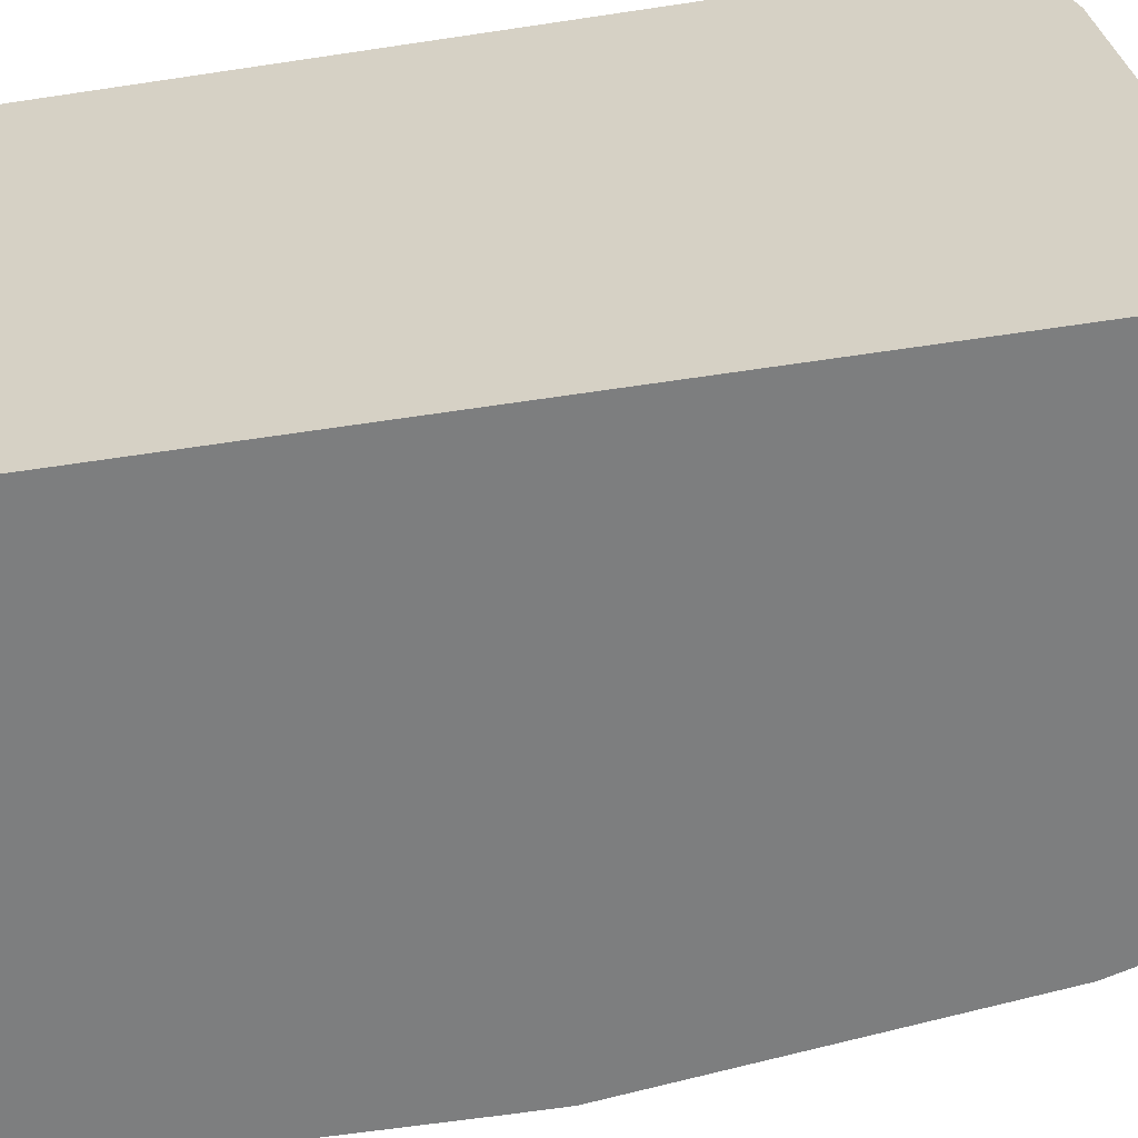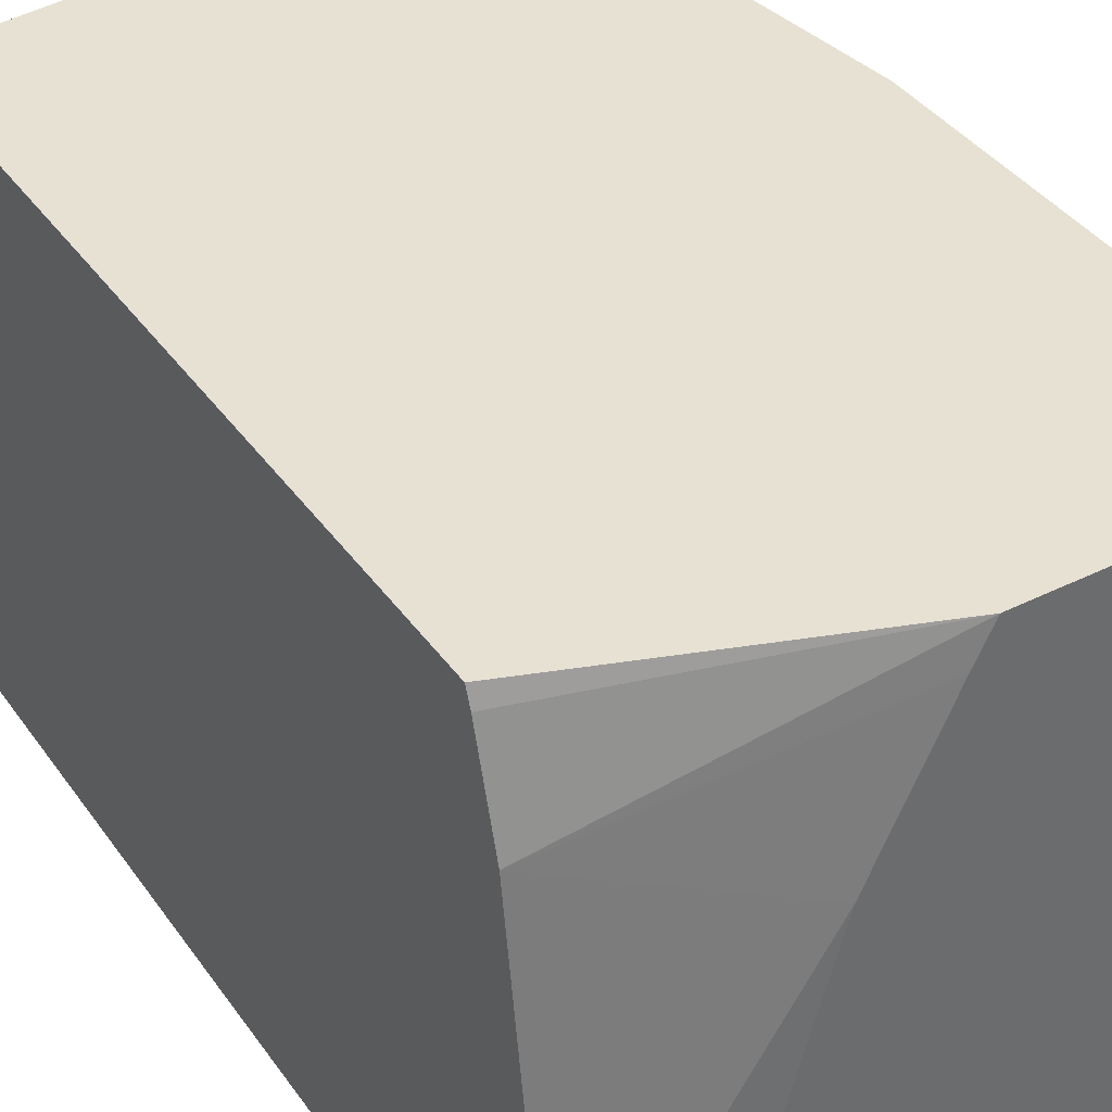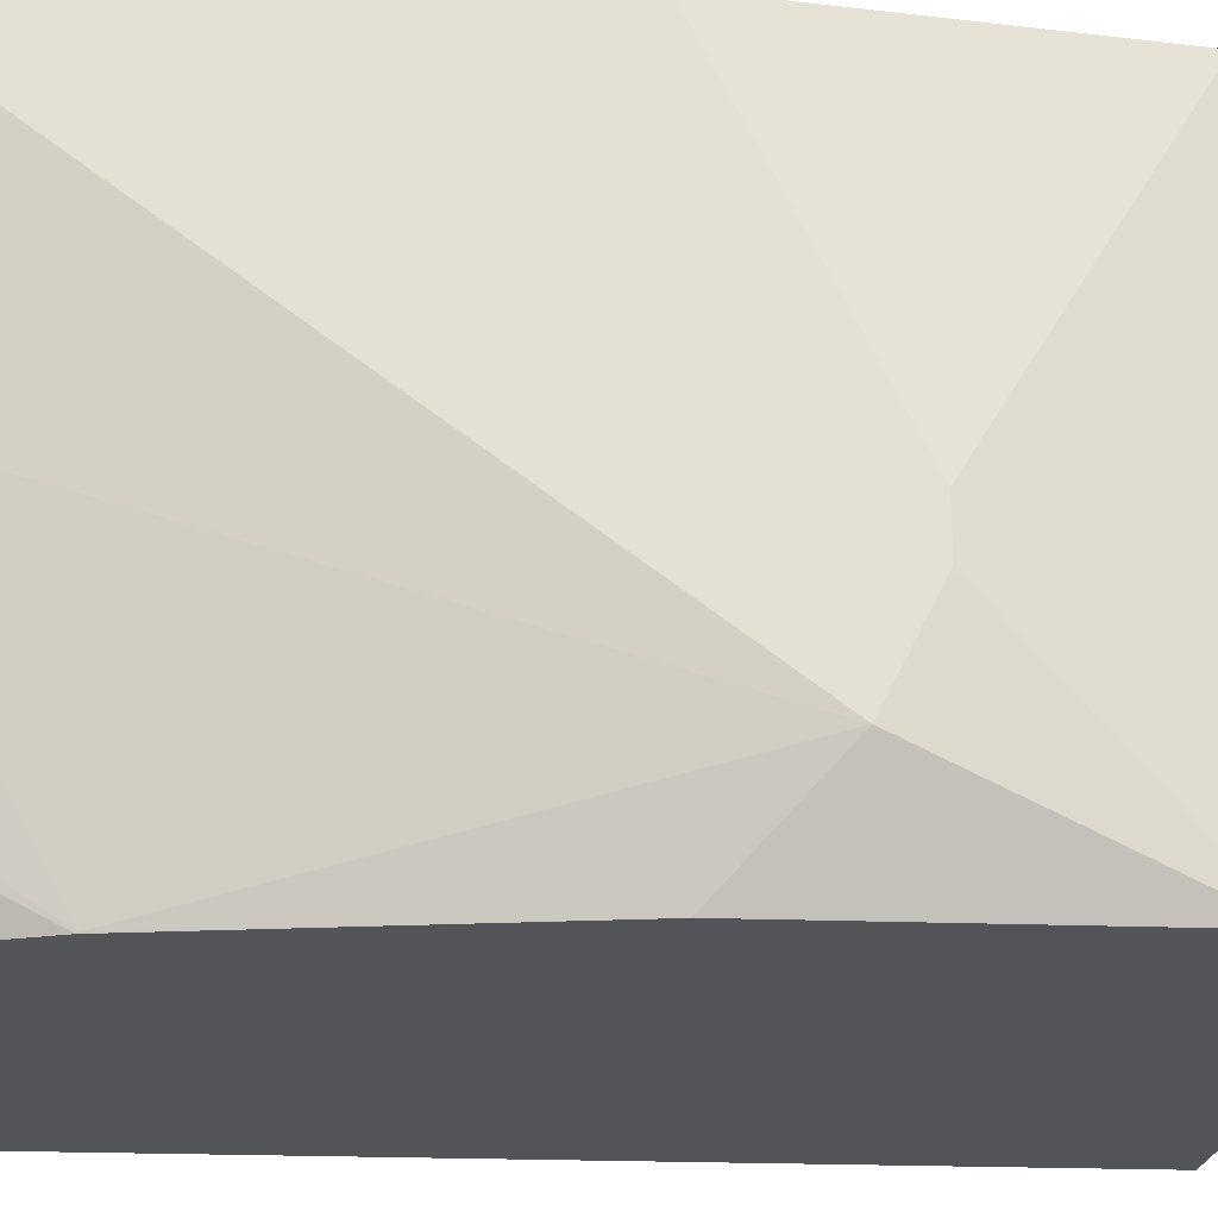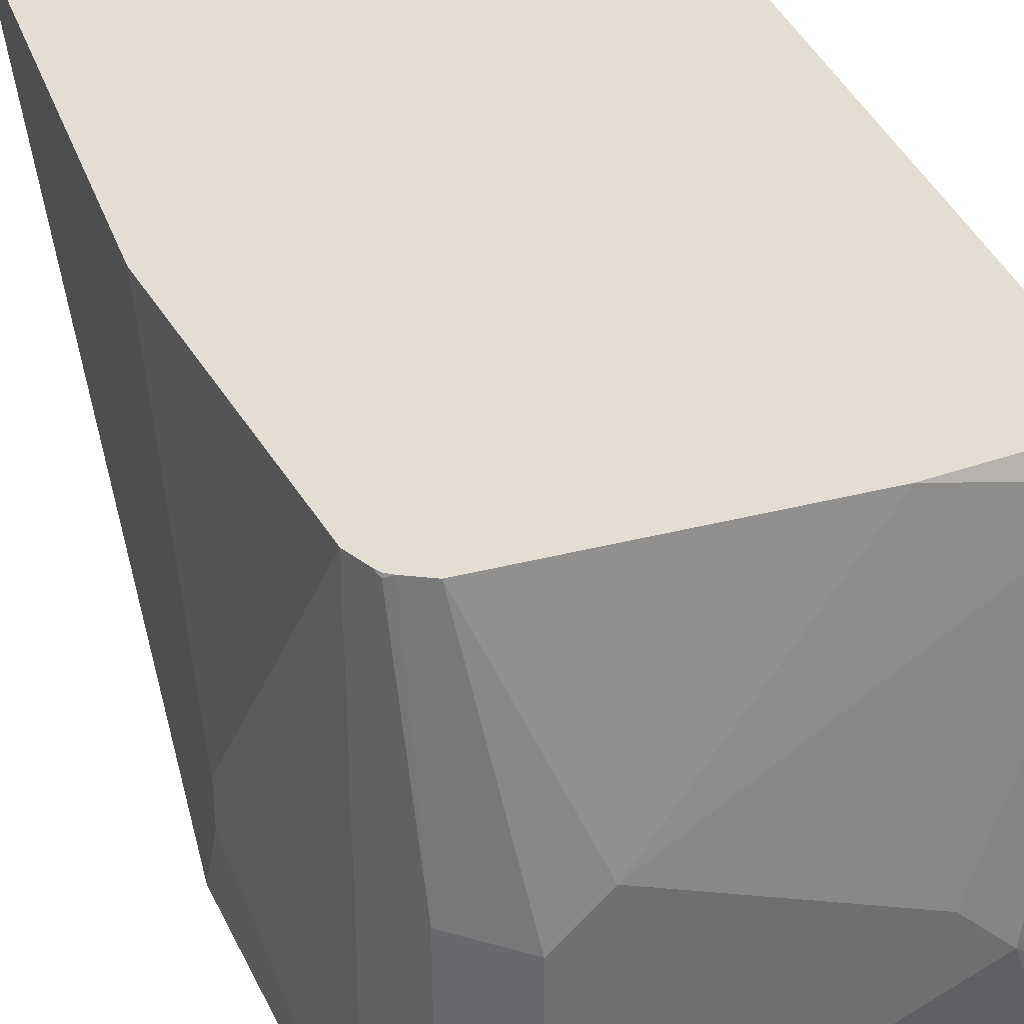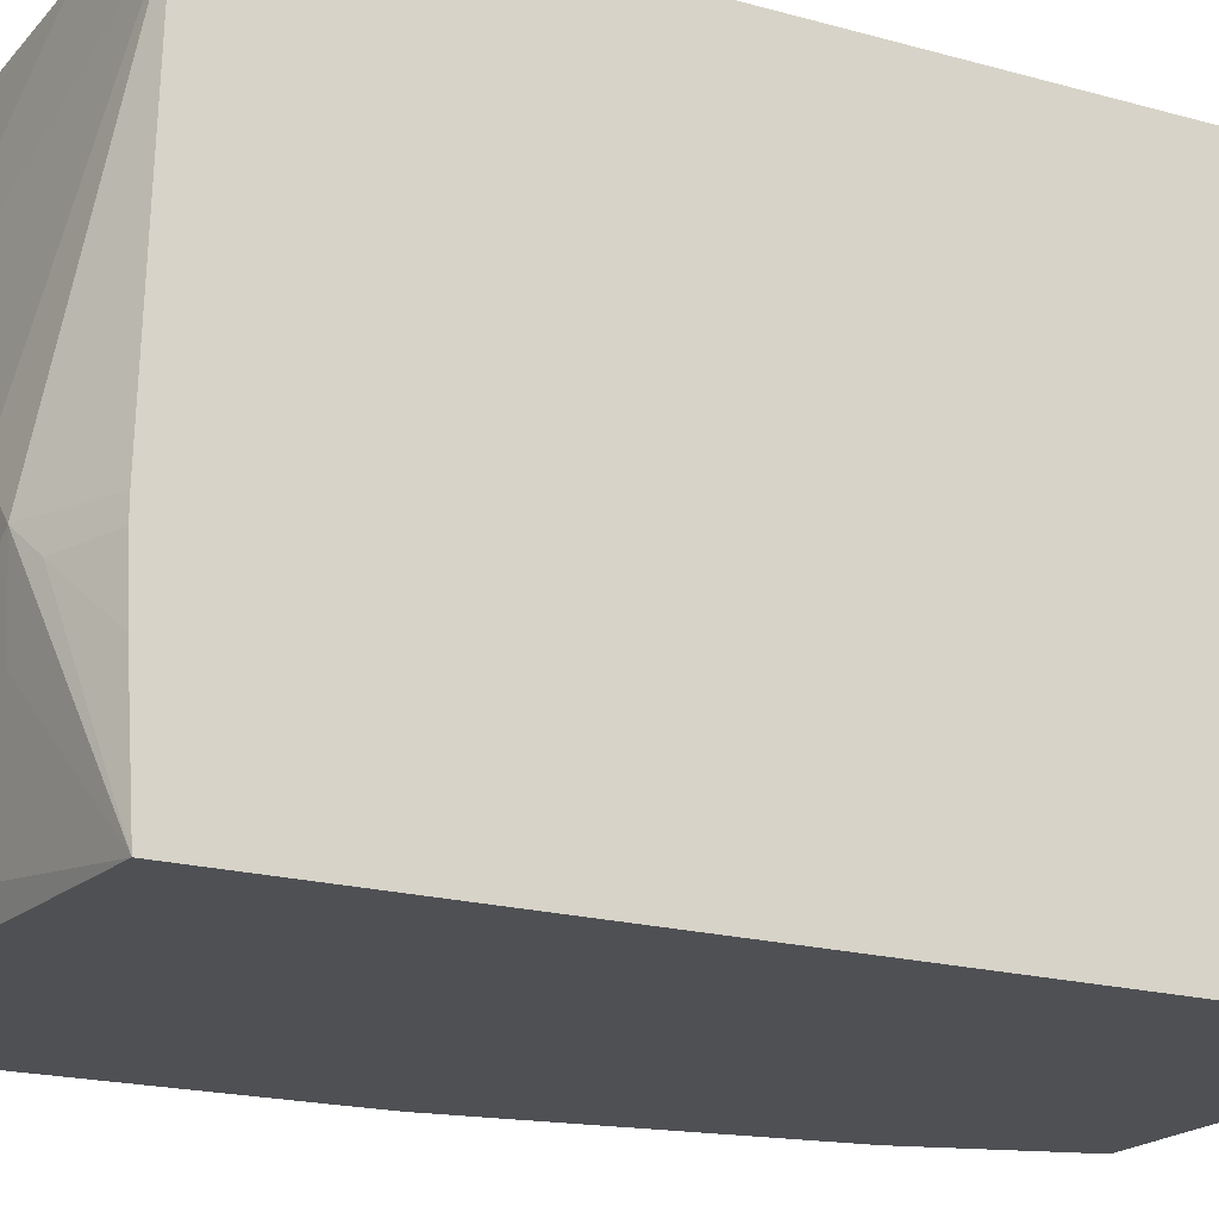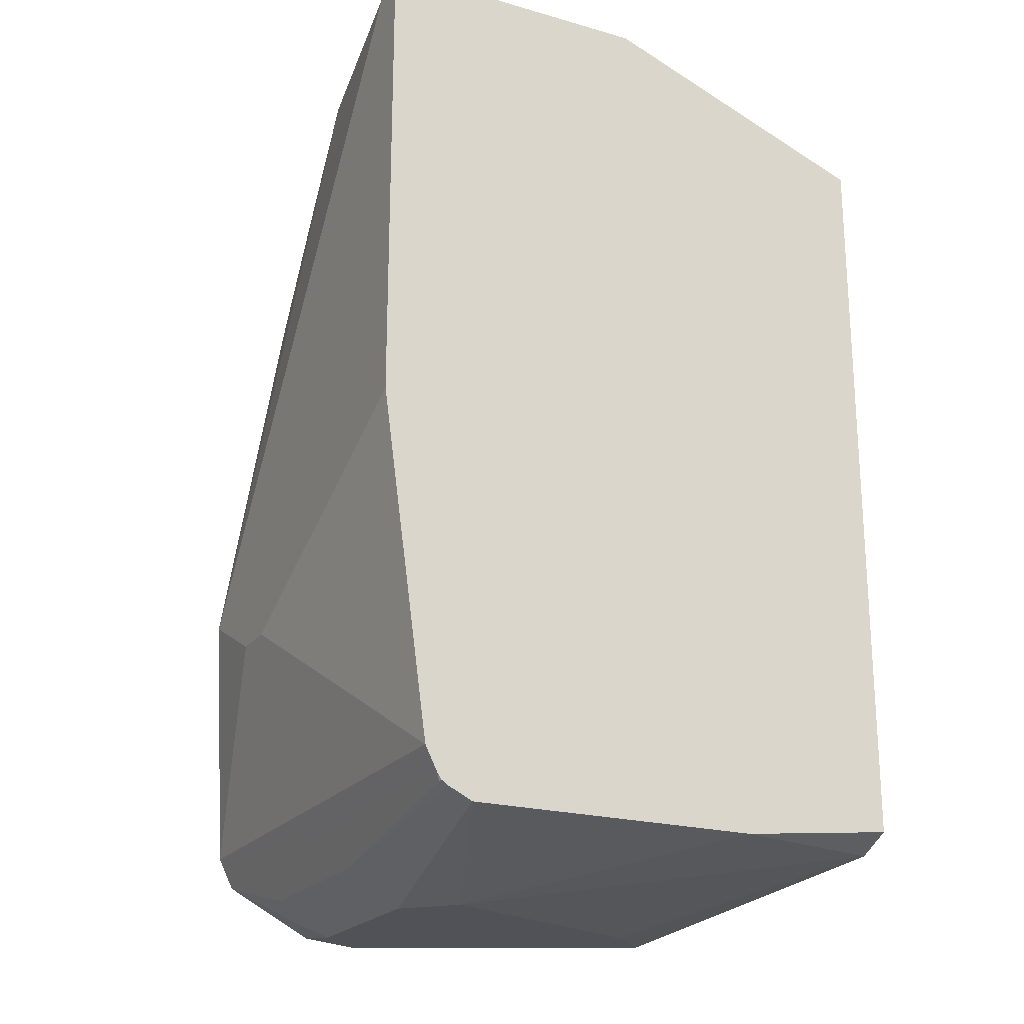
<metadata>
{"format":"obj","ext":"obj","renderer":"f3d","projection":"perspective","resolution":1024,"background":"white","views":[{"elev":-59.3,"azim":98.9,"up":"+Z"},{"elev":39.4,"azim":148.3,"up":"+Z"},{"elev":-23.4,"azim":-93.5,"up":"+Z"},{"elev":36.2,"azim":-18.6,"up":"+Z"},{"elev":-19.1,"azim":62.1,"up":"+Z"},{"elev":-21.4,"azim":-26.7,"up":"+Y"}]}
</metadata>
<code>
v -0.1836 -0.3468 -0.3113
v -0.05597 -0.3468 -0.3113
v -0.1941 -0.3416 -0.3113
v -0.1904 -0.3536 -0.4216
v -0.1632 -0.3672 -0.4284
v -0.1428 -0.3672 -0.408
v 0.01232 -0.3468 -0.3264
v 0.01232 -0.3392 -0.3113
v -0.1972 -0.34 -0.3128
v -0.1969 -0.3397 -0.3113
v -0.1904 -0.3536 -0.5032
v -0.1988 -0.3369 -0.3113
v -0.1632 -0.3672 -0.51
v -0.04081 -0.3672 -0.4488
v -0.02042 -0.3672 -0.4692
v 0.01232 -0.3509 -0.4692
v 0.01232 -0.01845 -0.3113
v -0.1768 -0.3604 -0.5168
v -0.1972 -0.34 -0.5512
v -0.204 -0.3264 -0.3113
v -0.2036 -0.3272 -0.5512
v -0.1428 -0.3672 -0.5304
v -0.1582 -0.3608 -0.5512
v -0.03062 -0.3621 -0.4998
v 0.01232 -0.3468 -0.5512
v -0.0102 -0.3621 -0.4794
v 0.01232 -0.3509 -0.4775
v 0.01232 -0.01579 -0.3184
v -0.1066 0.02631 -0.3113
v -0.2244 -0.2448 -0.4488
v -0.204 -0.3264 -0.5512
v -0.2244 -0.1784 -0.3113
v -0.1432 -0.3596 -0.5512
v 0.01232 -0.3499 -0.5019
v 0.01232 0.02057 -0.5512
v 0.01232 -0.004042 -0.3592
v -0.09907 0.02631 -0.3264
v -0.2218 0.02631 -0.3113
v -0.2244 -0.2448 -0.4692
v -0.2244 -0.2244 -0.51
v -0.204 -0.204 -0.5512
v -0.2244 0.02038 -0.3113
v -0.03326 0.02631 -0.5512
v -0.03354 0.02631 -0.5289
v 0.01232 0.02038 -0.5304
v 0.01232 0.01634 -0.5019
v -0.07027 0.02631 -0.3876
v -0.2214 0.02631 -0.3323
v -0.2244 0.02038 -0.3264
v -0.2039 -0.1836 -0.5512
v -0.204 0.02631 -0.4284
v -0.1836 -0.04083 -0.5508
v -0.1632 0.02631 -0.5512
v -0.03597 0.02631 -0.5129
v -0.1834 -0.04041 -0.5512
v -0.1806 0.02631 -0.5159
v -0.1836 0.02038 -0.51
f 25 34 26
f 26 34 27
f 28 36 29
f 29 36 37
f 29 54 44
f 29 47 54
f 29 44 43
f 22 25 24
f 29 43 53
f 29 53 56
f 29 37 47
f 22 33 25
f 19 25 33
f 20 32 30
f 20 31 21
f 20 39 31
f 20 30 39
f 19 33 23
f 19 35 25
f 19 43 35
f 19 53 43
f 19 55 53
f 29 56 51
f 19 50 55
f 22 23 33
f 29 51 48
f 40 52 50
f 30 32 42
f 19 41 50
f 52 56 55
f 52 57 56
f 51 57 52
f 51 56 57
f 50 52 55
f 48 51 49
f 45 47 46
f 45 54 47
f 44 54 45
f 40 51 52
f 53 55 56
f 40 49 51
f 40 50 41
f 38 49 42
f 38 48 49
f 36 47 37
f 36 46 47
f 35 44 45
f 35 43 44
f 31 40 41
f 31 39 40
f 30 40 39
f 30 49 40
f 30 42 49
f 29 48 38
f 19 31 41
f 1 4 5
f 18 19 23
f 5 22 15
f 5 13 22
f 4 12 11
f 4 9 12
f 4 13 5
f 4 18 13
f 4 11 18
f 3 10 9
f 3 9 4
f 2 7 8
f 2 6 7
f 5 15 14
f 1 6 2
f 1 3 4
f 1 10 3
f 1 12 10
f 1 20 12
f 1 32 20
f 1 42 32
f 1 38 42
f 1 29 38
f 1 8 17
f 1 2 8
f 19 21 31
f 1 5 6
f 5 14 6
f 1 17 29
f 7 14 15
f 6 14 7
f 15 27 16
f 15 25 26
f 15 24 25
f 15 22 24
f 13 23 22
f 13 18 23
f 12 21 19
f 12 20 21
f 11 19 18
f 11 12 19
f 15 26 27
f 7 17 8
f 7 15 16
f 9 10 12
f 7 16 27
f 7 27 34
f 7 34 25
f 17 28 29
f 7 35 45
f 7 45 46
f 7 46 36
f 7 36 28
f 7 25 35
f 7 28 17

</code>
